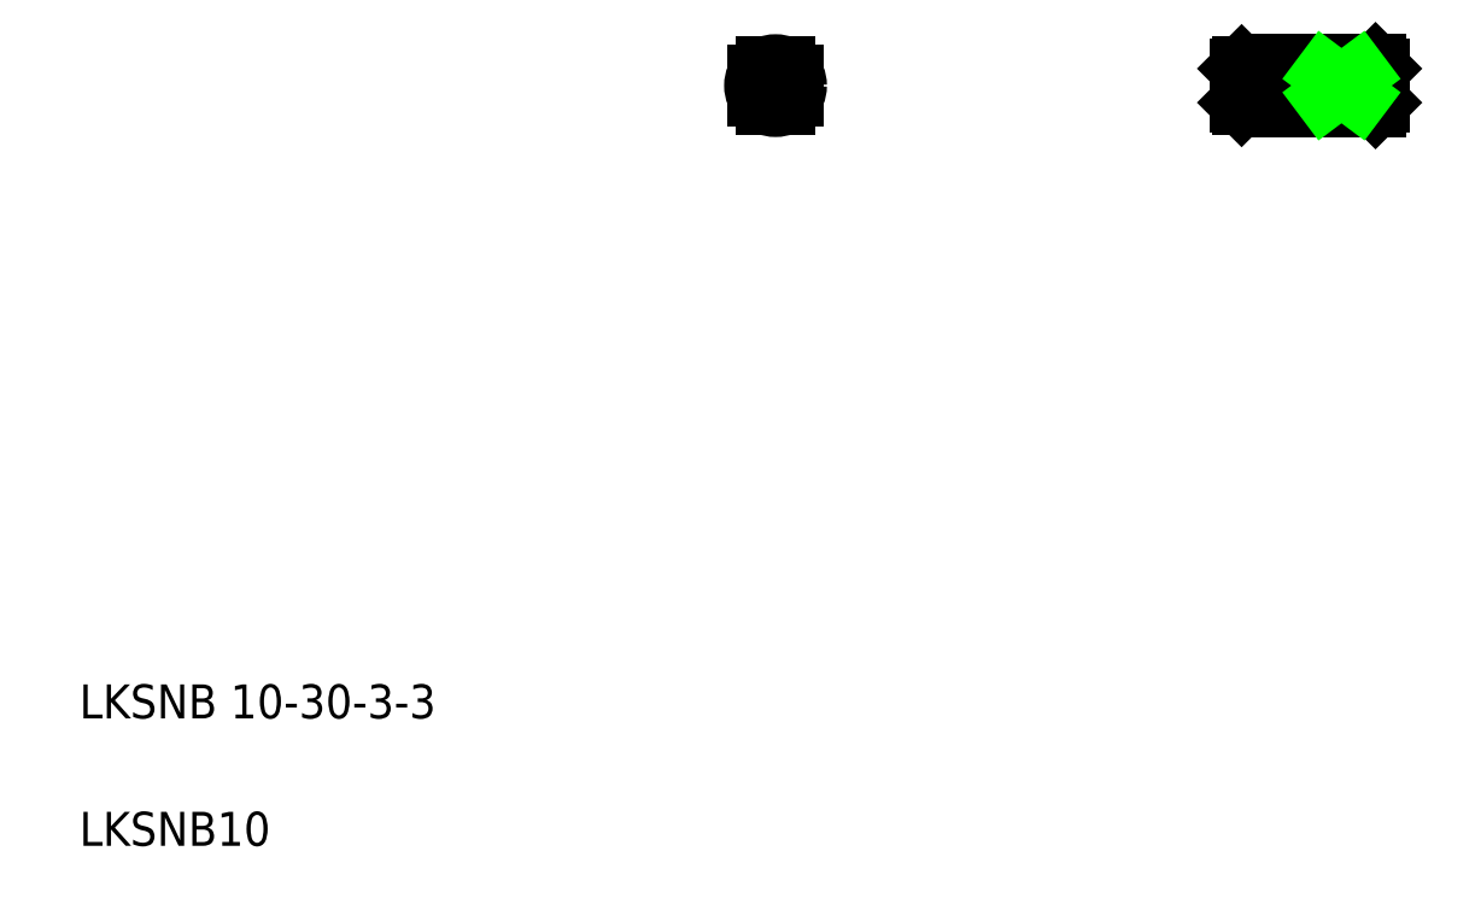
<metadata>
{"format":"dxf","ext":"dxf","renderer":"ezdxf+matplotlib","layout":"modelspace","background":"white","min_lineweight":24,"dpi":150}
</metadata>
<code>
0
SECTION
2
ENTITIES
0
LINE
8
0
10
328.8
20
199
30
0
11
291.7
21
199
31
0
0
LINE
8
0
10
299
20
196.5
30
0
11
293
21
196.5
31
0
0
LINE
8
0
10
299
20
201.5
30
0
11
293
21
201.5
31
0
0
LINE
8
0
10
299
20
194
30
0
11
325
21
194
31
0
0
LINE
8
0
10
299
20
204
30
0
11
325
21
204
31
0
0
LINE
8
0
10
296
20
205.6
30
0
11
296
21
192.1
31
0
0
TEXT
8
0
10
20
20
50
30
0
40
8
1
LKSNB 10-30-3-3
0
TEXT
8
0
10
20
20
20
30
0
40
8
1
LKSNB10
0
ARC
8
0
10
183.8
20
199
30
0
40
4
50
218.7
51
321.3
0
LINE
8
0
10
188.1
20
196.5
30
0
11
179.5
21
196.5
31
0
0
LINE
8
0
10
188.1
20
201.5
30
0
11
179.5
21
201.5
31
0
0
ARC
8
0
10
183.8
20
199
30
0
40
4
50
38.68
51
141.3
0
CIRCLE
8
0
10
183.8
20
199
30
0
40
5
0
LINE
8
0
10
189.9
20
199
30
0
11
177.7
21
199
31
0
0
LINE
8
0
10
183.8
20
205.1
30
0
11
183.8
21
192.9
31
0
0
LINE
8
0
10
182.3
20
203.5
30
0
11
182.3
21
201.5
31
0
0
LINE
8
0
10
185.3
20
203.5
30
0
11
185.3
21
201.5
31
0
0
LINE
8
0
10
182.3
20
196.5
30
0
11
182.3
21
194.5
31
0
0
LINE
8
0
10
185.3
20
196.5
30
0
11
185.3
21
194.5
31
0
0
LINE
8
0
10
294.5
20
203.5
30
0
11
294.5
21
201.5
31
0
0
LINE
8
0
10
294
20
203.5
30
0
11
294
21
201.5
31
0
0
LINE
8
0
10
293
20
203
30
0
11
293
21
201.5
31
0
0
LINE
8
0
10
294.5
20
196.5
30
0
11
294.5
21
194.5
31
0
0
LINE
8
0
10
294
20
196.5
30
0
11
294
21
194.5
31
0
0
LINE
8
0
10
293
20
195
30
0
11
293.5
21
194.5
31
0
0
LINE
8
0
10
293
20
196.5
30
0
11
293
21
195
31
0
0
LINE
8
0
10
293
20
203
30
0
11
293.5
21
203.5
31
0
0
LINE
8
0
10
314
20
197
30
0
11
326
21
197
31
0
0
LINE
8
0
10
314
20
201
30
0
11
326
21
201
31
0
0
LINE
8
0
10
316
20
196.5
30
0
11
326
21
196.5
31
0
0
LINE
8
0
10
316
20
201.5
30
0
11
326
21
201.5
31
0
0
LINE
8
0
10
297.5
20
203.5
30
0
11
297.5
21
201.5
31
0
0
LINE
8
0
10
297.5
20
196.5
30
0
11
297.5
21
194.5
31
0
0
LINE
8
0
10
299
20
201.5
30
0
11
299
21
196.5
31
0
0
LINE
8
0
10
301.7
20
204
30
0
11
301.7
21
204
31
0
0
LINE
8
0
10
314
20
201
30
0
11
312.8
21
199
31
0
0
LINE
8
0
10
314
20
197
30
0
11
312.8
21
199
31
0
0
LINE
8
0
10
314
20
201
30
0
11
314
21
197
31
0
0
LINE
8
0
10
316
20
201.5
30
0
11
315.3
21
201
31
0
0
LINE
8
0
10
316
20
196.5
30
0
11
315.3
21
197
31
0
0
LINE
8
0
10
316
20
201.5
30
0
11
316
21
196.5
31
0
0
LINE
8
0
10
309.5
20
204
30
0
11
309.5
21
204
31
0
0
LINE
8
0
10
325
20
204
30
0
11
325
21
194
31
0
0
LINE
8
0
10
326
20
203
30
0
11
326
21
195
31
0
0
LINE
8
0
10
326
20
195
30
0
11
325
21
194
31
0
0
LINE
8
0
10
325
20
204
30
0
11
326
21
203
31
0
0
LINE
8
0
10
181.6
20
203.5
30
0
11
186
21
203.5
31
0
0
LINE
8
0
10
181.6
20
194.5
30
0
11
186
21
194.5
31
0
0
LINE
8
0
10
179.8
20
202
30
0
11
179.8
21
196
31
0
0
LINE
8
0
10
187.8
20
202
30
0
11
187.8
21
196
31
0
0
LINE
8
0
10
299
20
203.5
30
0
11
293.5
21
203.5
31
0
0
LINE
8
0
10
299
20
194.5
30
0
11
293.5
21
194.5
31
0
0
LINE
8
0
10
299
20
203.5
30
0
11
299
21
204
31
0
0
LINE
8
0
10
299
20
194.5
30
0
11
299
21
194
31
0
0
LINE
8
0
10
321
20
202
30
0
11
313
21
202
31
0
0
LINE
8
0
10
321
20
196
30
0
11
313
21
196
31
0
0
LINE
8
0
10
313
20
202
30
0
11
313
21
196
31
0
0
LINE
8
0
10
321
20
196
30
0
11
321
21
202
31
0
0
LINE
8
0
10
313
20
202
30
0
11
321
21
196
31
0
0
LINE
8
0
10
321
20
202
30
0
11
313
21
196
31
0
0
ENDSEC
0
EOF

</code>
